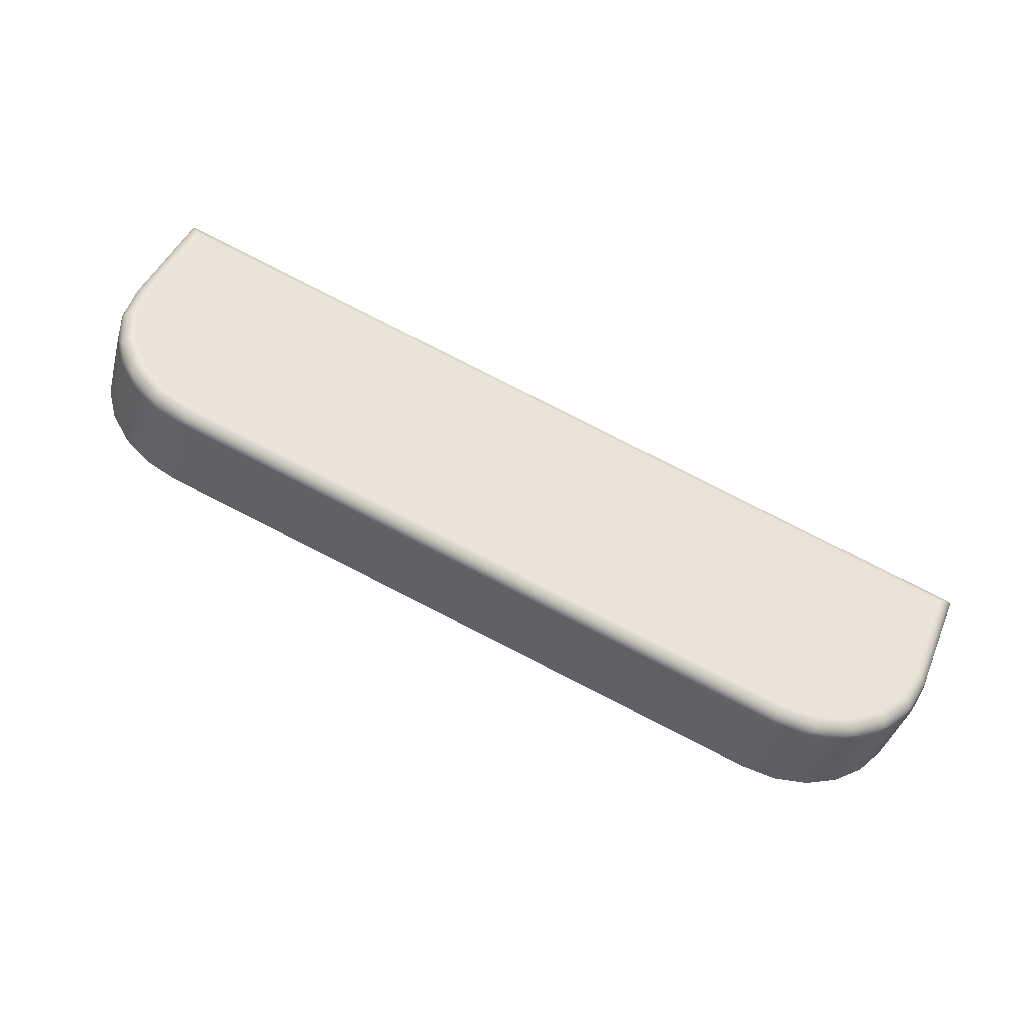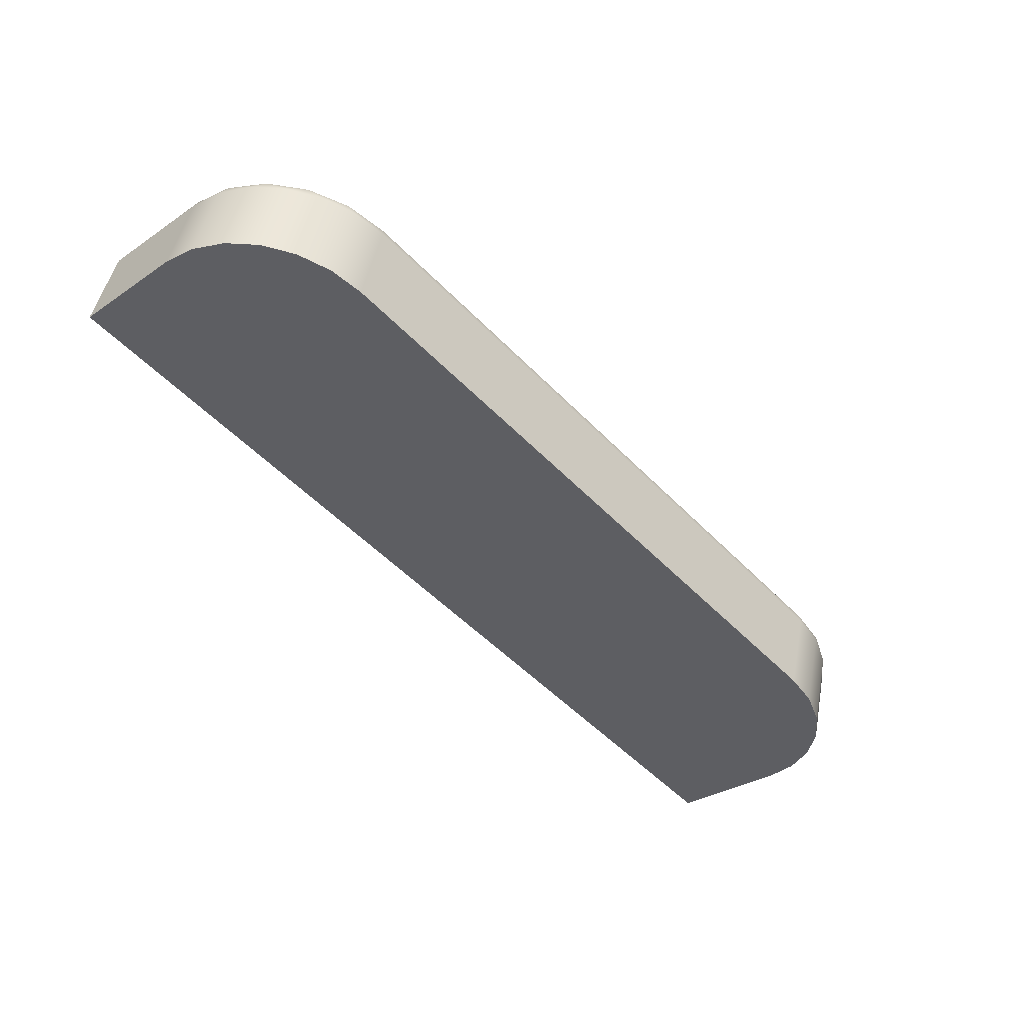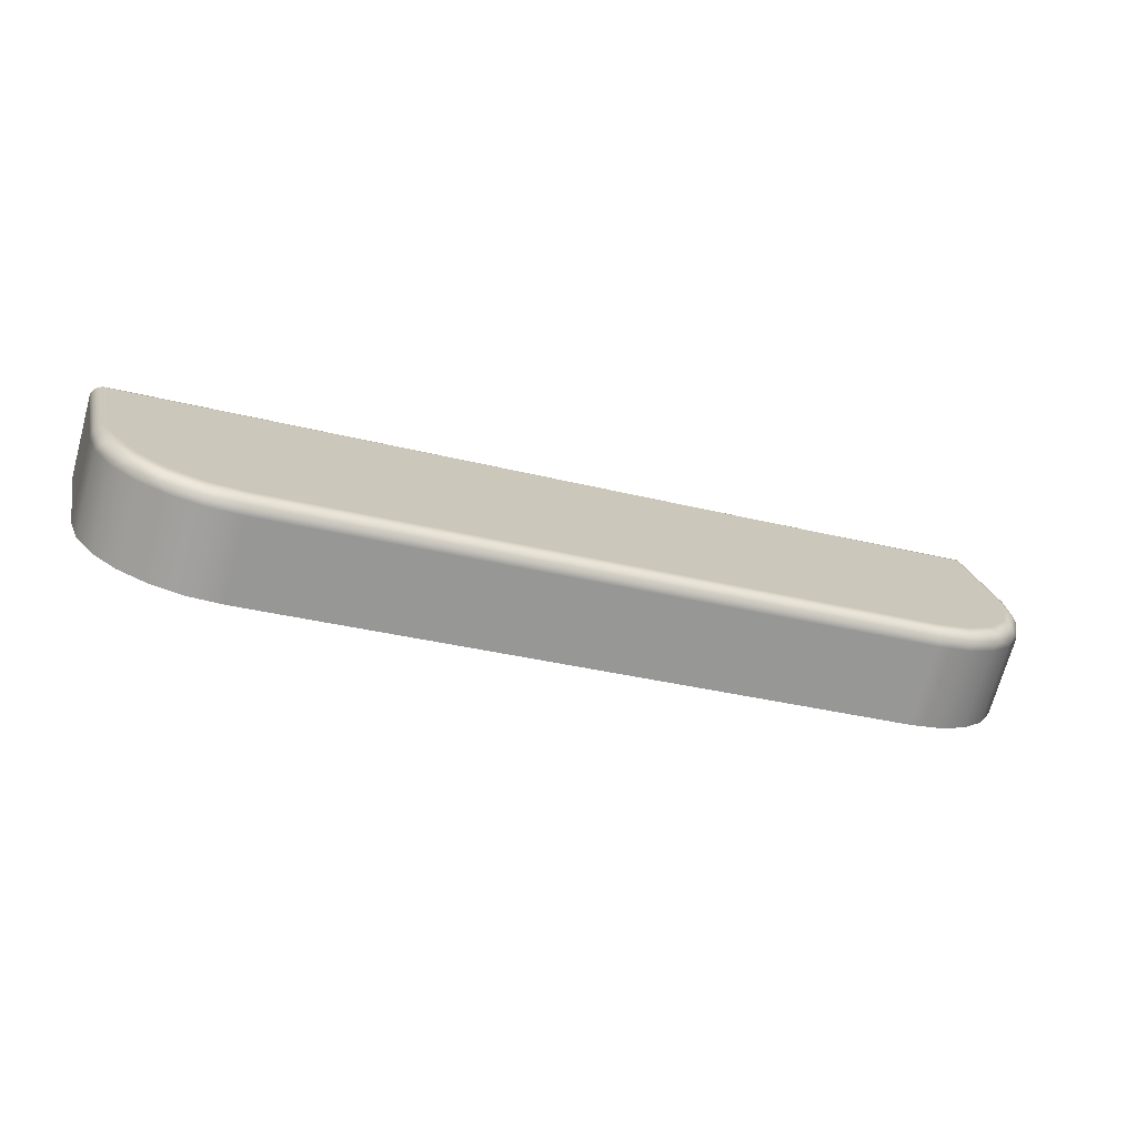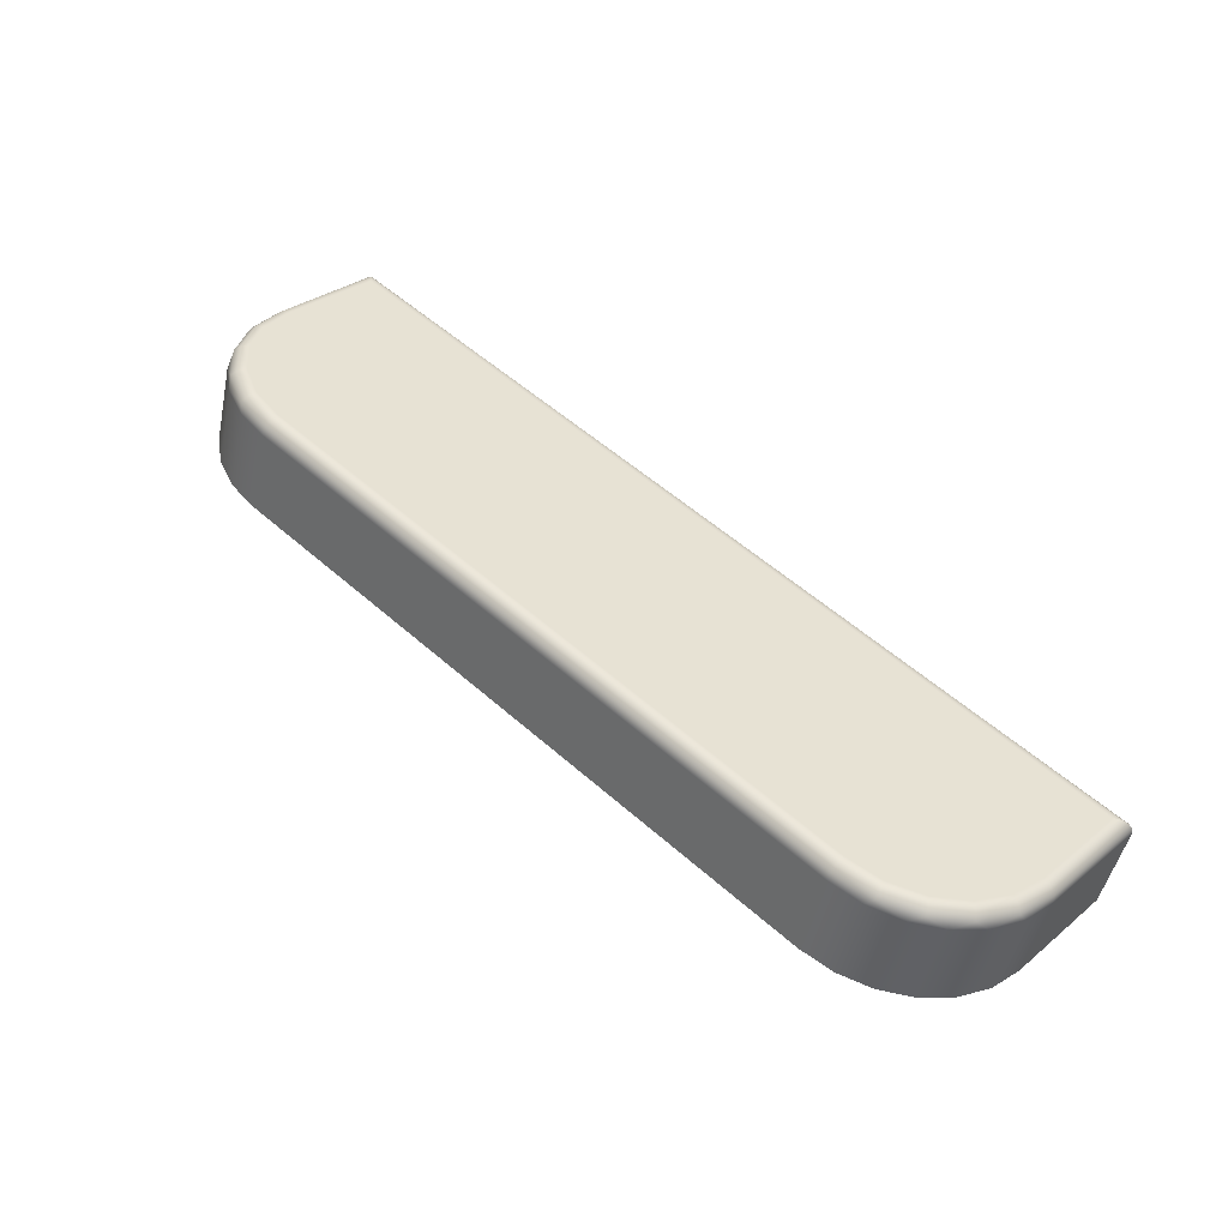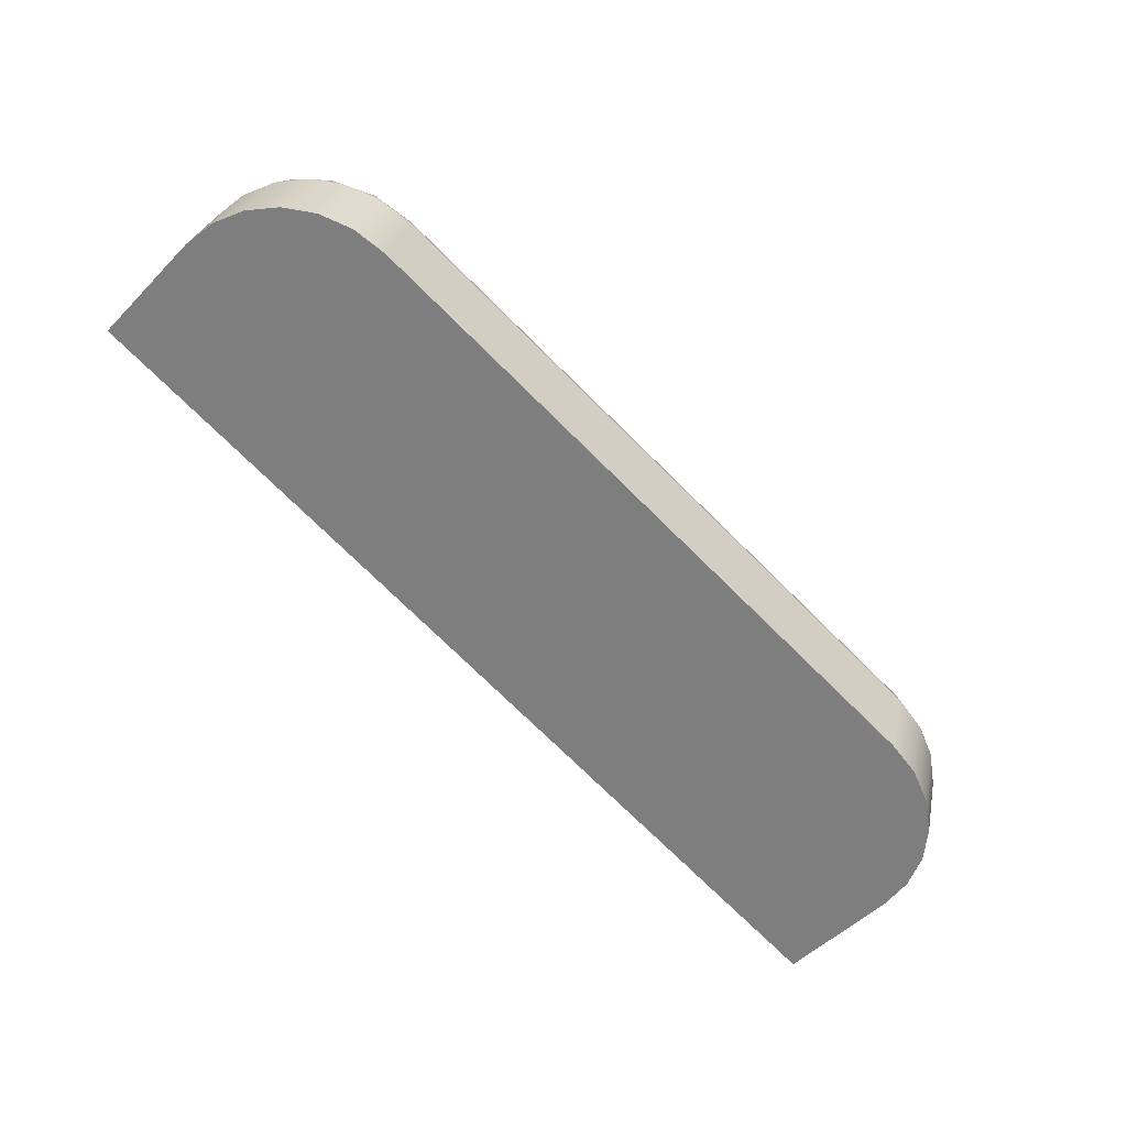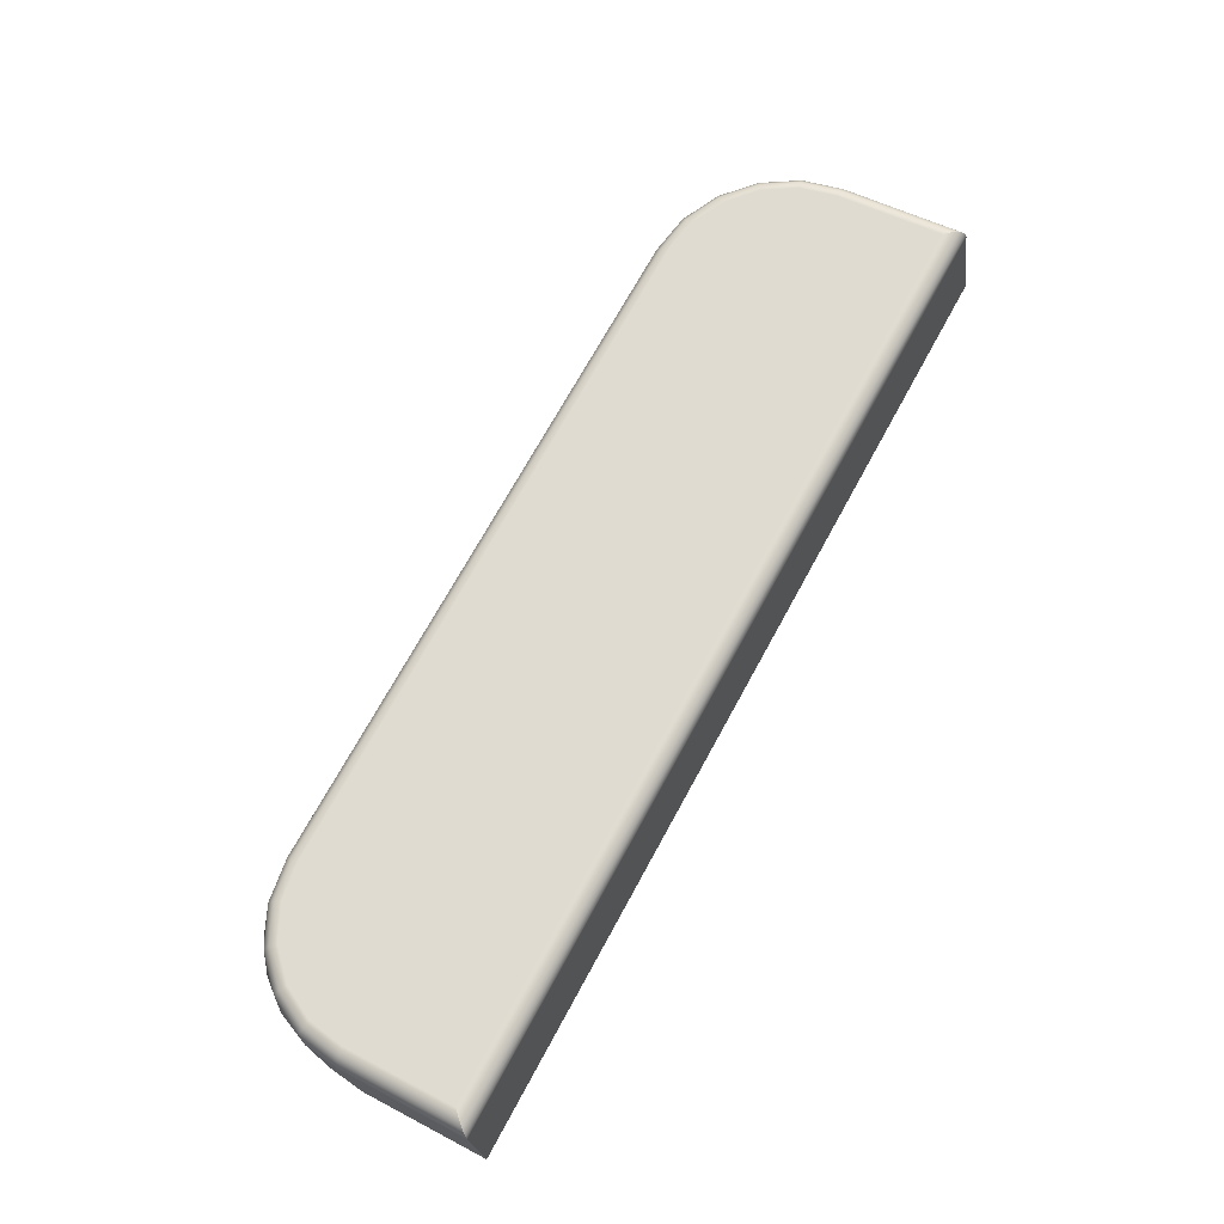
<metadata>
{"format":"obj","ext":"obj","renderer":"f3d","projection":"perspective","resolution":1024,"background":"white","views":[{"elev":44.4,"azim":21.8,"up":"+Z"},{"elev":-30.1,"azim":-45.6,"up":"+Z"},{"elev":22.1,"azim":-12.3,"up":"+Z"},{"elev":30.2,"azim":40.9,"up":"+Z"},{"elev":-50.7,"azim":-42.3,"up":"+Z"},{"elev":51.3,"azim":119.7,"up":"+Z"}]}
</metadata>
<code>
g RightShoulder
v 20.8 -1.75 53.42
v 46.75 -1.75 45.98
v 46.93 -1.559 45.89
v 47.05 -1.396 45.74
v 47.11 -1.288 45.55
v 47.12 -1.26 45.45
v 47.1 -1.25 45.36
v 20.18 -1.25 53.08
v 20.22 -1.26 53.17
v 20.27 -1.288 53.25
v 20.42 -1.396 53.38
v 20.61 -1.559 53.44
v 41.83 -1.5 47.32
v 36.45 -1.5 48.86
v 31.07 -1.5 50.41
v 25.68 -1.5 51.95
v 41.78 -1.317 47.14
v 36.4 -1.317 48.69
v 31.02 -1.317 50.23
v 25.63 -1.317 51.77
v 46.75 -5 45.98
v 46.98 -5 45.84
v 47.1 -5 45.62
v 47.1 -5 45.36
v 43.39 -8.5 46.94
v 43.37 -8.75 46.88
v 43.32 -8.933 46.7
v 43.25 -9 46.46
v 44.25 -8.864 46.18
v 45.18 -8.464 45.91
v 45.97 -7.828 45.68
v 46.58 -7 45.51
v 46.97 -6.035 45.4
v 46.59 -6.082 46.02
v 46.11 -7.057 46.16
v 45.37 -7.832 46.37
v 44.43 -8.329 46.64
v 44.49 -8.741 46.37
v 44.49 -8.566 46.56
v 45.54 -8.182 46.06
v 45.49 -8.034 46.27
v 46.38 -7.312 45.82
v 46.29 -7.204 46.04
v 46.92 -6.215 45.67
v 46.8 -6.159 45.89
v 24.17 -8.5 52.45
v 24.15 -8.75 52.39
v 24.1 -8.933 52.21
v 24.03 -9 51.97
v 28.95 -8.75 51.01
v 33.76 -8.75 49.63
v 38.57 -8.75 48.26
v 28.9 -8.933 50.84
v 33.71 -8.933 49.46
v 38.52 -8.933 48.08
v 20.8 -5 53.42
v 20.54 -5 53.42
v 20.32 -5 53.3
v 20.18 -5 53.08
v 20.31 -6.035 53.04
v 20.7 -7 52.93
v 21.31 -7.828 52.75
v 22.1 -8.464 52.52
v 23.03 -8.864 52.26
v 23.13 -8.329 52.75
v 22.19 -7.832 53.02
v 21.44 -7.057 53.23
v 20.97 -6.082 53.37
v 20.5 -6.215 53.25
v 20.72 -6.159 53.37
v 21.04 -7.312 53.09
v 21.23 -7.204 53.23
v 21.87 -8.182 52.85
v 22.03 -8.034 53
v 22.93 -8.741 52.55
v 23.03 -8.566 52.71
v 19.49 -5 50.67
v 19.62 -6.035 50.64
v 20.01 -7 50.53
v 20.62 -7.828 50.35
v 21.42 -8.464 50.12
v 22.34 -8.864 49.86
v 23.34 -9 49.57
v 19.49 -1.25 50.67
v 46.41 -1.25 42.96
v 46.41 -5 42.96
v 42.56 -9 44.06
v 43.56 -8.864 43.77
v 44.49 -8.464 43.51
v 45.28 -7.828 43.28
v 45.89 -7 43.1
v 46.28 -6.035 42.99
f 1 2 12
f 12 2 15
f 12 15 16
f 16 15 20
f 16 20 11
f 11 20 10
f 10 20 9
f 9 20 8
f 8 20 19
f 8 19 18
f 18 19 14
f 18 14 13
f 13 14 2
f 13 2 3
f 3 4 13
f 13 4 17
f 13 17 18
f 18 17 6
f 18 6 8
f 8 6 7
f 4 5 17
f 17 5 6
f 11 12 16
f 15 2 14
f 20 15 19
f 19 15 14
f 2 21 3
f 3 21 22
f 3 22 4
f 4 22 23
f 4 23 5
f 5 23 6
f 6 23 24
f 6 24 7
f 25 26 37
f 37 26 39
f 37 39 36
f 36 39 41
f 36 41 35
f 35 41 43
f 35 43 34
f 34 43 45
f 34 45 21
f 21 45 22
f 22 45 44
f 22 44 23
f 23 44 33
f 23 33 24
f 26 27 39
f 39 27 38
f 39 38 41
f 41 38 40
f 41 40 43
f 43 40 42
f 43 42 45
f 45 42 44
f 28 29 27
f 27 29 38
f 29 30 38
f 38 30 40
f 30 31 40
f 40 31 42
f 31 32 42
f 42 32 44
f 32 33 44
f 47 50 46
f 46 50 51
f 46 51 25
f 25 51 52
f 25 52 26
f 26 52 27
f 27 52 55
f 27 55 28
f 28 55 54
f 28 54 49
f 49 54 53
f 49 53 48
f 48 53 47
f 47 53 50
f 55 52 51
f 53 54 50
f 50 54 51
f 54 55 51
f 56 57 68
f 68 57 70
f 68 70 67
f 67 70 72
f 67 72 66
f 66 72 74
f 66 74 65
f 65 74 76
f 65 76 46
f 46 76 47
f 47 76 75
f 47 75 48
f 48 75 64
f 48 64 49
f 57 58 70
f 70 58 69
f 70 69 72
f 72 69 71
f 72 71 74
f 74 71 73
f 74 73 76
f 76 73 75
f 59 60 58
f 58 60 69
f 60 61 69
f 69 61 71
f 61 62 71
f 71 62 73
f 62 63 73
f 73 63 75
f 63 64 75
f 8 59 9
f 9 59 58
f 9 58 10
f 10 58 11
f 11 58 57
f 11 57 12
f 12 57 56
f 12 56 1
f 83 49 82
f 82 49 64
f 82 64 63
f 82 63 81
f 81 63 62
f 81 62 80
f 80 62 61
f 80 61 79
f 79 61 60
f 79 60 78
f 78 60 77
f 77 60 59
f 59 8 77
f 77 8 84
f 8 7 84
f 84 7 85
f 1 56 2
f 2 56 21
f 21 56 34
f 34 56 68
f 34 68 35
f 35 68 67
f 35 67 25
f 25 67 46
f 46 67 66
f 46 66 65
f 37 36 25
f 25 36 35
f 7 24 85
f 85 24 86
f 86 24 92
f 92 24 33
f 92 33 32
f 92 32 91
f 91 32 31
f 91 31 90
f 90 31 30
f 90 30 89
f 89 30 29
f 89 29 88
f 88 29 87
f 87 29 28
f 28 49 87
f 87 49 83
f 84 85 77
f 77 85 86
f 77 86 92
f 77 92 78
f 78 92 91
f 78 91 79
f 79 91 87
f 79 87 83
f 91 90 87
f 87 90 89
f 87 89 88
f 82 81 83
f 83 81 80
f 83 80 79

</code>
